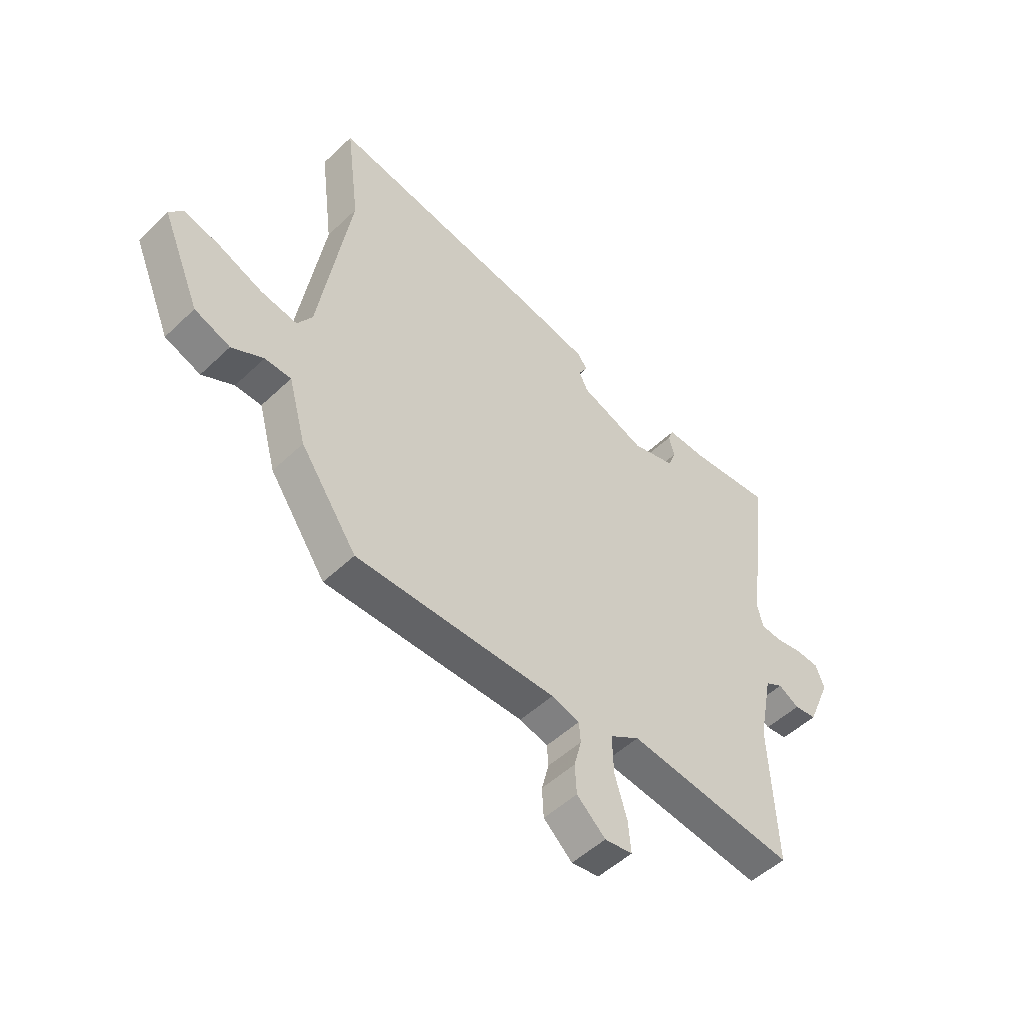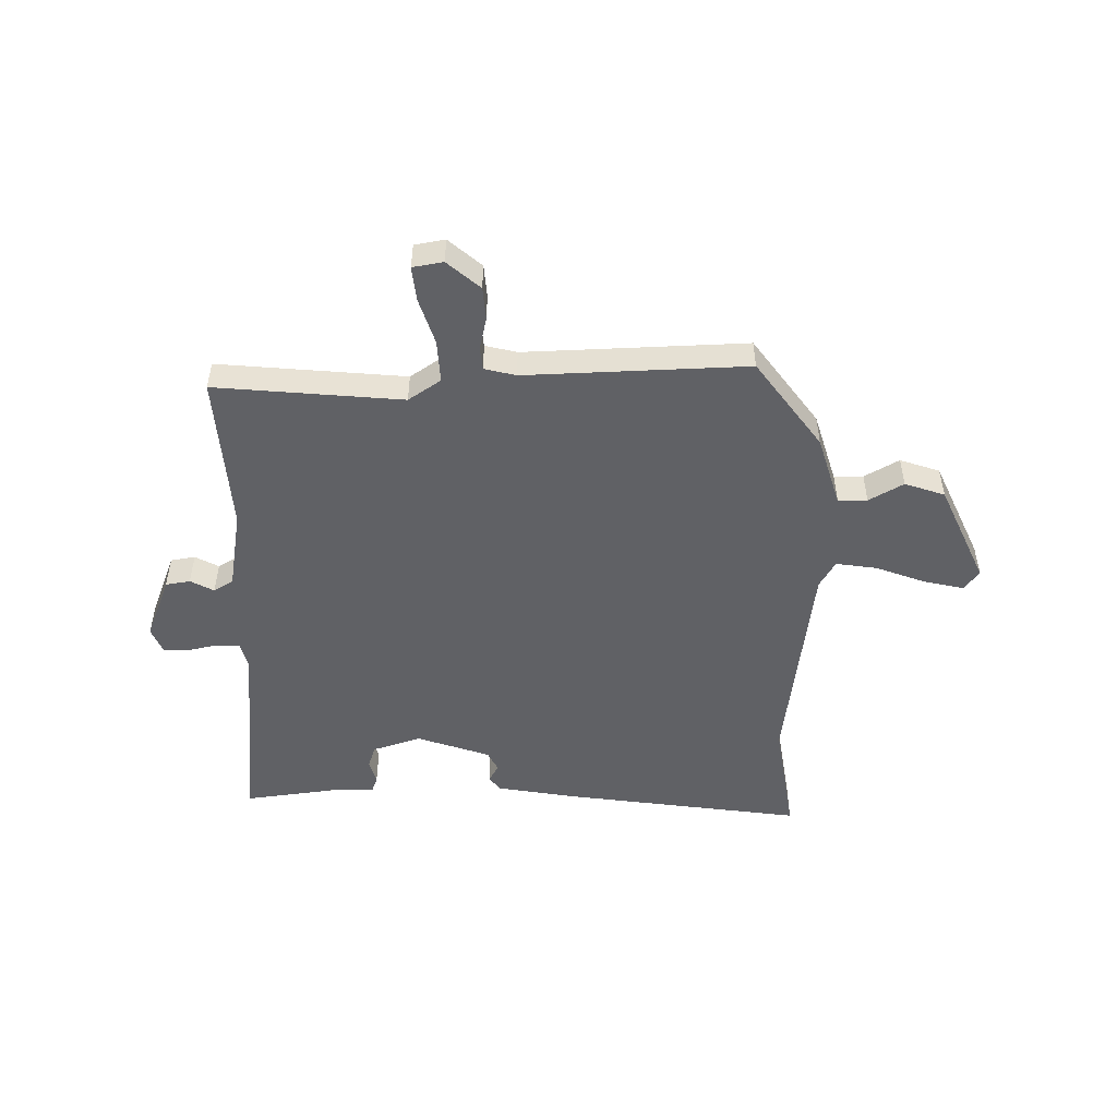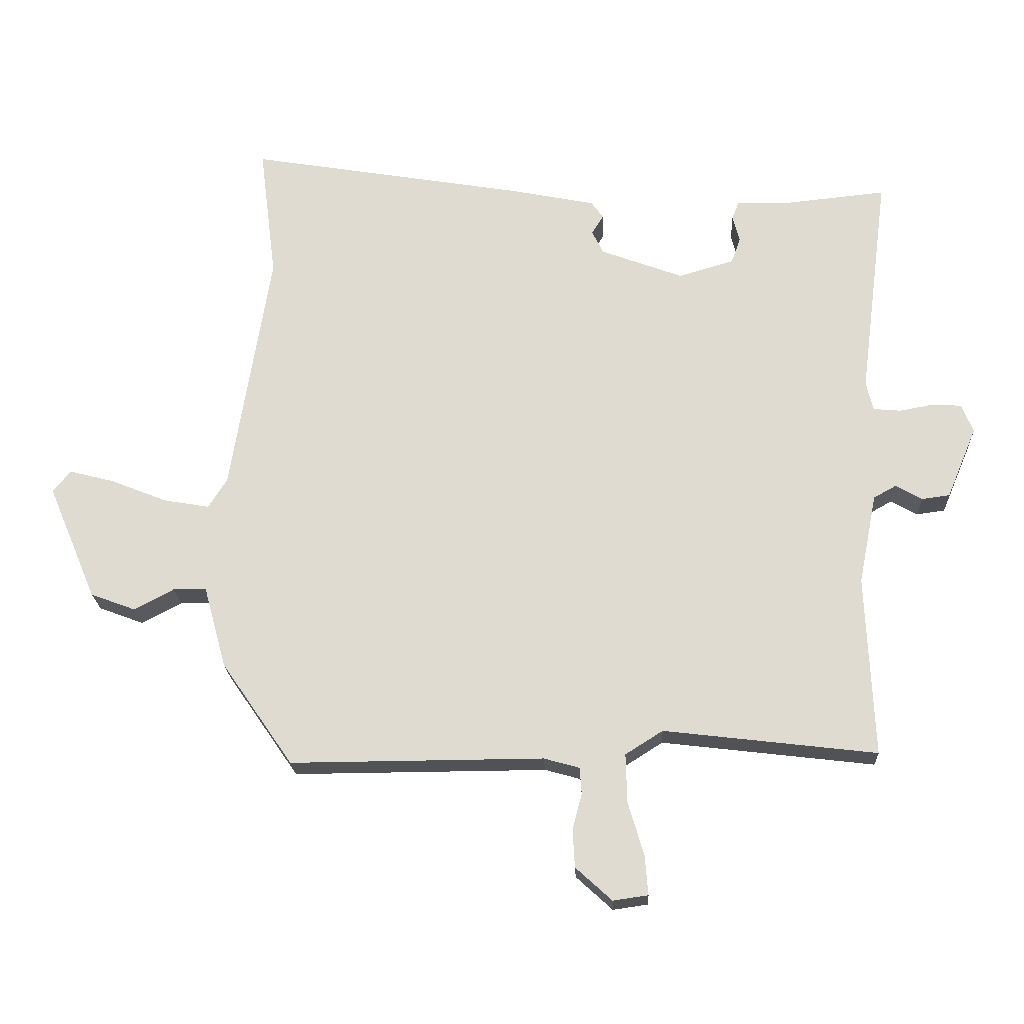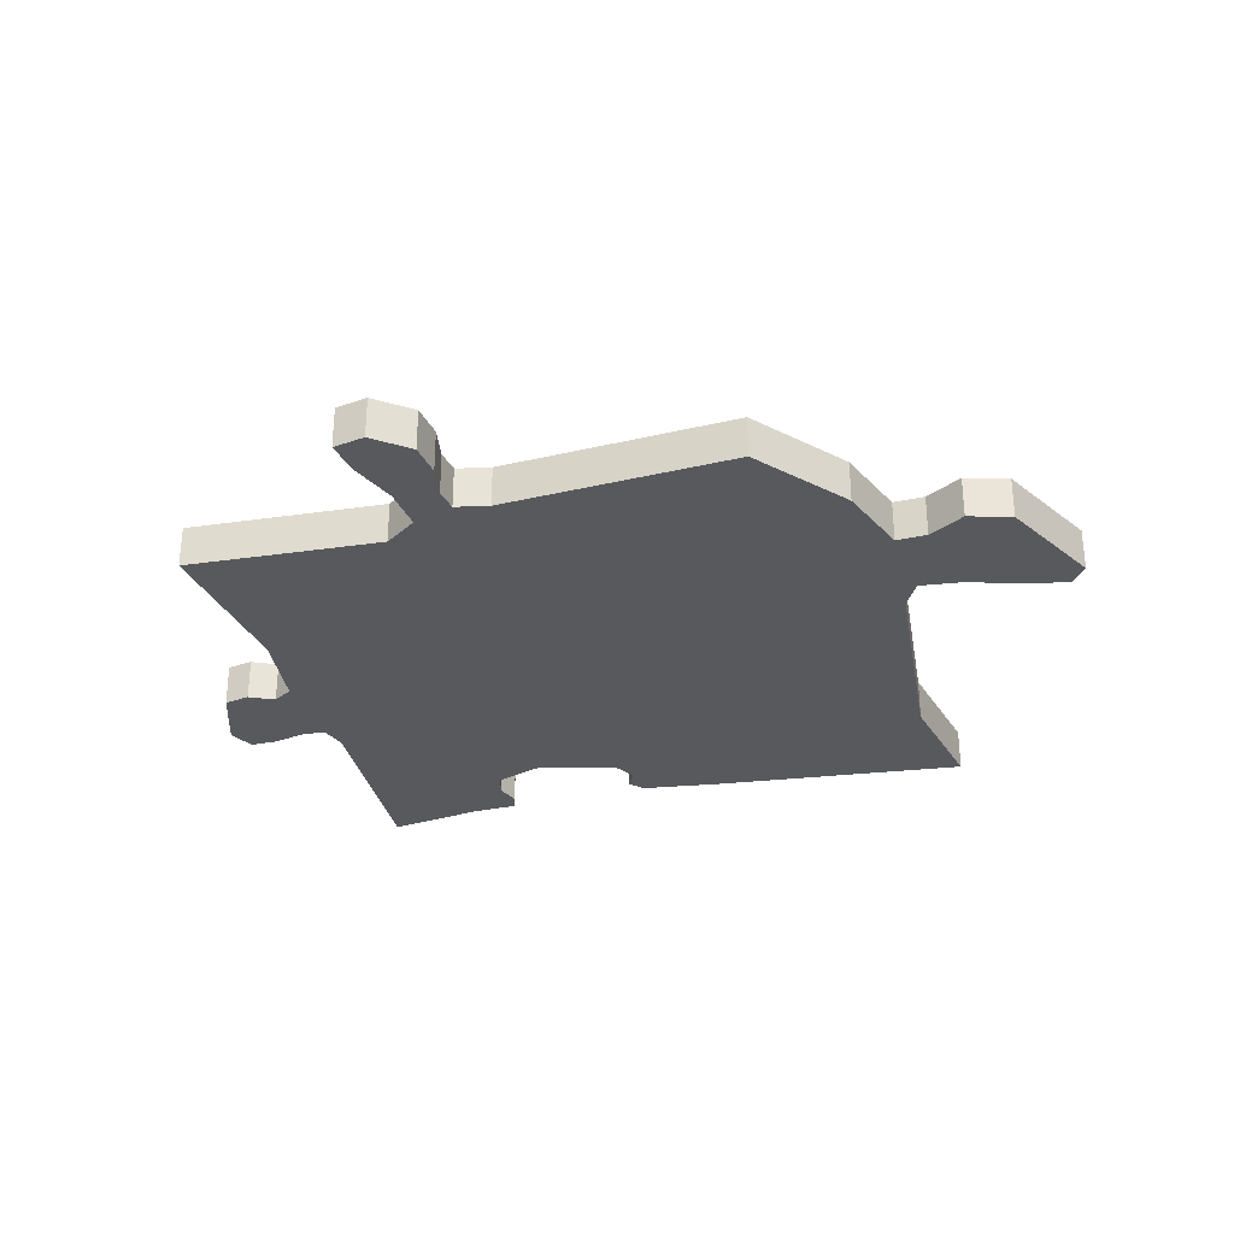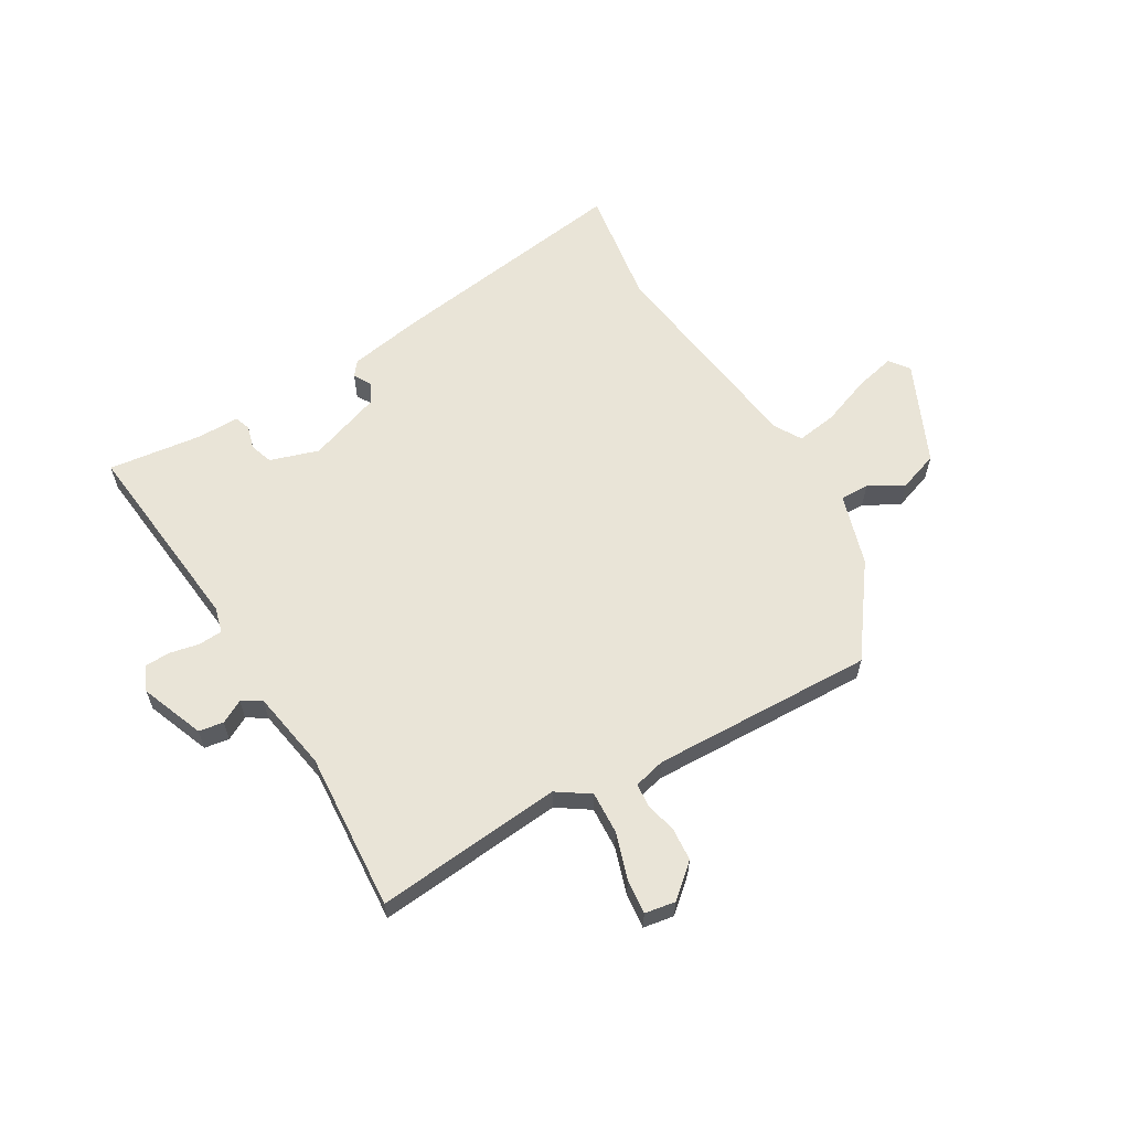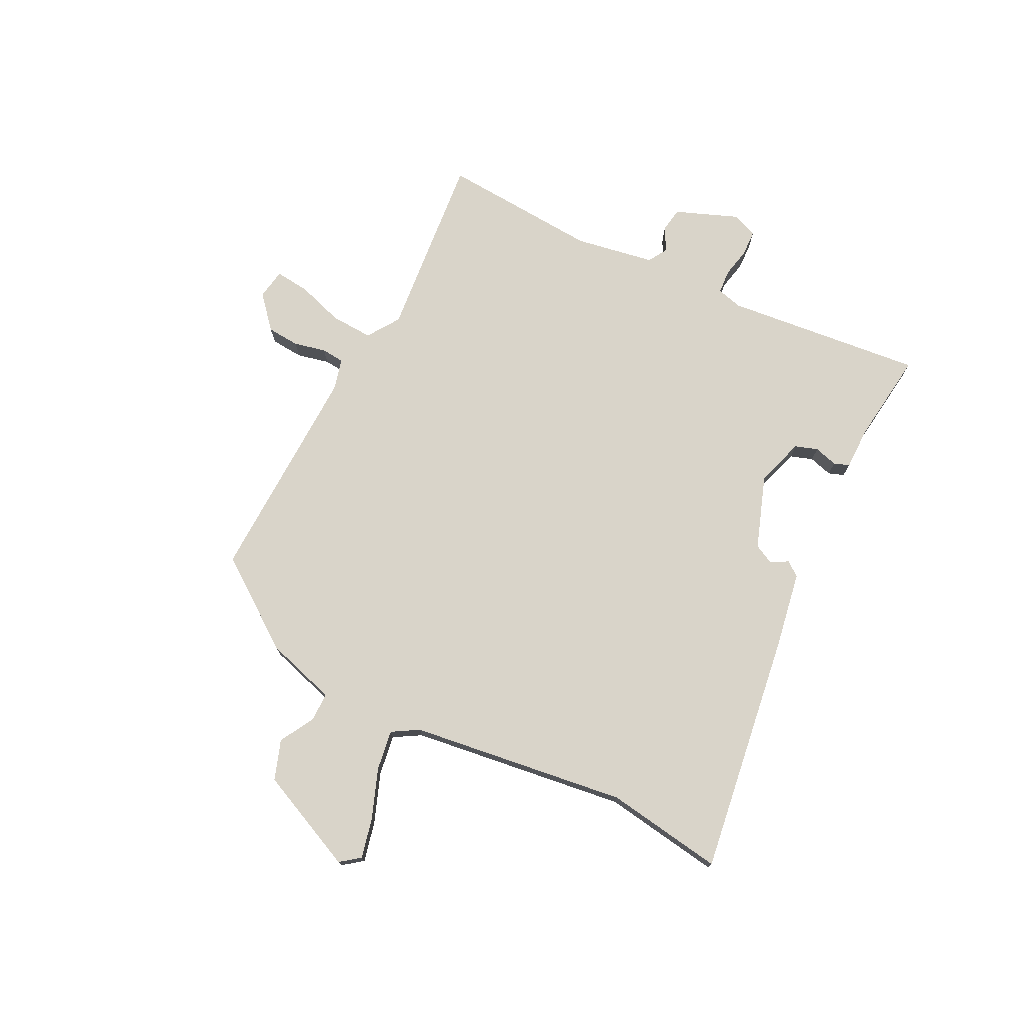
<metadata>
{"format":"obj","ext":"obj","renderer":"f3d","projection":"perspective","resolution":1024,"background":"white","views":[{"elev":-51.1,"azim":-44.1,"up":"+Z"},{"elev":-50.4,"azim":-177.6,"up":"+Y"},{"elev":-21.2,"azim":2.7,"up":"+Z"},{"elev":-30.2,"azim":-161.1,"up":"+Y"},{"elev":61.0,"azim":151.0,"up":"+Y"},{"elev":74.9,"azim":-61.9,"up":"+Y"}]}
</metadata>
<code>
v 0.572 0.07 0.494
v 0.525 0.07 0.132
v 0.536 0.07 0.085
v 0.58 0.07 0.081
v 0.634 0.07 0.091
v 0.681 0.07 0.088
v 0.699 0.07 0.042
v 0.651 0.07 -0.072
v 0.606 0.07 -0.078
v 0.564 0.07 -0.054
v 0.528 0.07 -0.074
v 0.499 0.07 -0.219
v 0.511 0.07 -0.508
v 0.171 0.07 -0.467
v 0.111 0.07 -0.505
v 0.113 0.07 -0.583
v 0.138 0.07 -0.668
v 0.143 0.07 -0.731
v 0.087 0.07 -0.739
v 0.029 0.07 -0.686
v 0.026 0.07 -0.626
v 0.041 0.07 -0.568
v 0.038 0.07 -0.526
v -0.019 0.07 -0.51
v -0.424 0.07 -0.512
v -0.538 0.07 -0.347
v -0.574 0.07 -0.216
v -0.627 0.07 -0.215
v -0.691 0.07 -0.249
v -0.763 0.07 -0.222
v -0.841 0.07 -0.037
v -0.813 0.07 -0.002
v -0.74 0.07 -0.021
v -0.651 0.07 -0.057
v -0.577 0.07 -0.07
v -0.547 0.07 -0.022
v -0.484 0.07 0.373
v -0.511 0.07 0.589
v -0.069 0.07 0.514
v 0.069 0.07 0.486
v 0.089 0.07 0.459
v 0.07 0.07 0.428
v 0.088 0.07 0.391
v 0.22 0.07 0.341
v 0.309 0.07 0.367
v 0.324 0.07 0.408
v 0.313 0.07 0.451
v 0.324 0.07 0.479
v 0.402 0.07 0.477
v 0.572 0 0.494
v 0.525 0 0.132
v 0.536 0 0.085
v 0.58 0 0.081
v 0.634 0 0.091
v 0.681 0 0.088
v 0.699 0 0.042
v 0.651 0 -0.072
v 0.606 0 -0.078
v 0.564 0 -0.054
v 0.528 0 -0.074
v 0.499 0 -0.219
v 0.511 0 -0.508
v 0.171 0 -0.467
v 0.111 0 -0.505
v 0.113 0 -0.583
v 0.138 0 -0.668
v 0.143 0 -0.731
v 0.087 0 -0.739
v 0.029 0 -0.686
v 0.026 0 -0.626
v 0.041 0 -0.568
v 0.038 0 -0.526
v -0.019 0 -0.51
v -0.424 0 -0.512
v -0.538 0 -0.347
v -0.574 0 -0.216
v -0.627 0 -0.215
v -0.691 0 -0.249
v -0.763 0 -0.222
v -0.841 0 -0.037
v -0.813 0 -0.002
v -0.74 0 -0.021
v -0.651 0 -0.057
v -0.577 0 -0.07
v -0.547 0 -0.022
v -0.484 0 0.373
v -0.511 0 0.589
v -0.069 0 0.514
v 0.069 0 0.486
v 0.089 0 0.459
v 0.07 0 0.428
v 0.088 0 0.391
v 0.22 0 0.341
v 0.309 0 0.367
v 0.324 0 0.408
v 0.313 0 0.451
v 0.324 0 0.479
v 0.402 0 0.477
f 46 47 48 49
f 45 46 49 1
f 39 40 41 42
f 37 38 39 42
f 36 37 42 43
f 35 36 43 44
f 31 32 33 34
f 31 34 35
f 28 29 30 31
f 27 28 31 35
f 24 25 26 27
f 23 24 27 35
f 19 20 21 22
f 19 22 23
f 16 17 18 19
f 15 16 19 23
f 14 15 23 35
f 12 13 14 35
f 7 8 9 10
f 7 10 11
f 4 5 6 7
f 3 4 7 11
f 2 3 11 12
f 45 1 2
f 35 44 45
f 2 12 35 45
f 98 97 96 95
f 50 98 95 94
f 91 90 89 88
f 91 88 87 86
f 92 91 86 85
f 93 92 85 84
f 83 82 81 80
f 84 83 80
f 80 79 78 77
f 84 80 77 76
f 76 75 74 73
f 84 76 73 72
f 71 70 69 68
f 72 71 68
f 68 67 66 65
f 72 68 65 64
f 84 72 64 63
f 84 63 62 61
f 59 58 57 56
f 60 59 56
f 56 55 54 53
f 60 56 53 52
f 61 60 52 51
f 51 50 94
f 94 93 84
f 94 84 61 51
f 1 50 51 2
f 2 51 52 3
f 3 52 53 4
f 4 53 54 5
f 5 54 55 6
f 6 55 56 7
f 7 56 57 8
f 8 57 58 9
f 9 58 59 10
f 10 59 60 11
f 11 60 61 12
f 12 61 62 13
f 13 62 63 14
f 14 63 64 15
f 15 64 65 16
f 16 65 66 17
f 17 66 67 18
f 18 67 68 19
f 19 68 69 20
f 20 69 70 21
f 21 70 71 22
f 22 71 72 23
f 23 72 73 24
f 24 73 74 25
f 25 74 75 26
f 26 75 76 27
f 27 76 77 28
f 28 77 78 29
f 29 78 79 30
f 30 79 80 31
f 31 80 81 32
f 32 81 82 33
f 33 82 83 34
f 34 83 84 35
f 35 84 85 36
f 36 85 86 37
f 37 86 87 38
f 38 87 88 39
f 39 88 89 40
f 40 89 90 41
f 41 90 91 42
f 42 91 92 43
f 43 92 93 44
f 44 93 94 45
f 45 94 95 46
f 46 95 96 47
f 47 96 97 48
f 48 97 98 49
f 49 98 50 1

</code>
